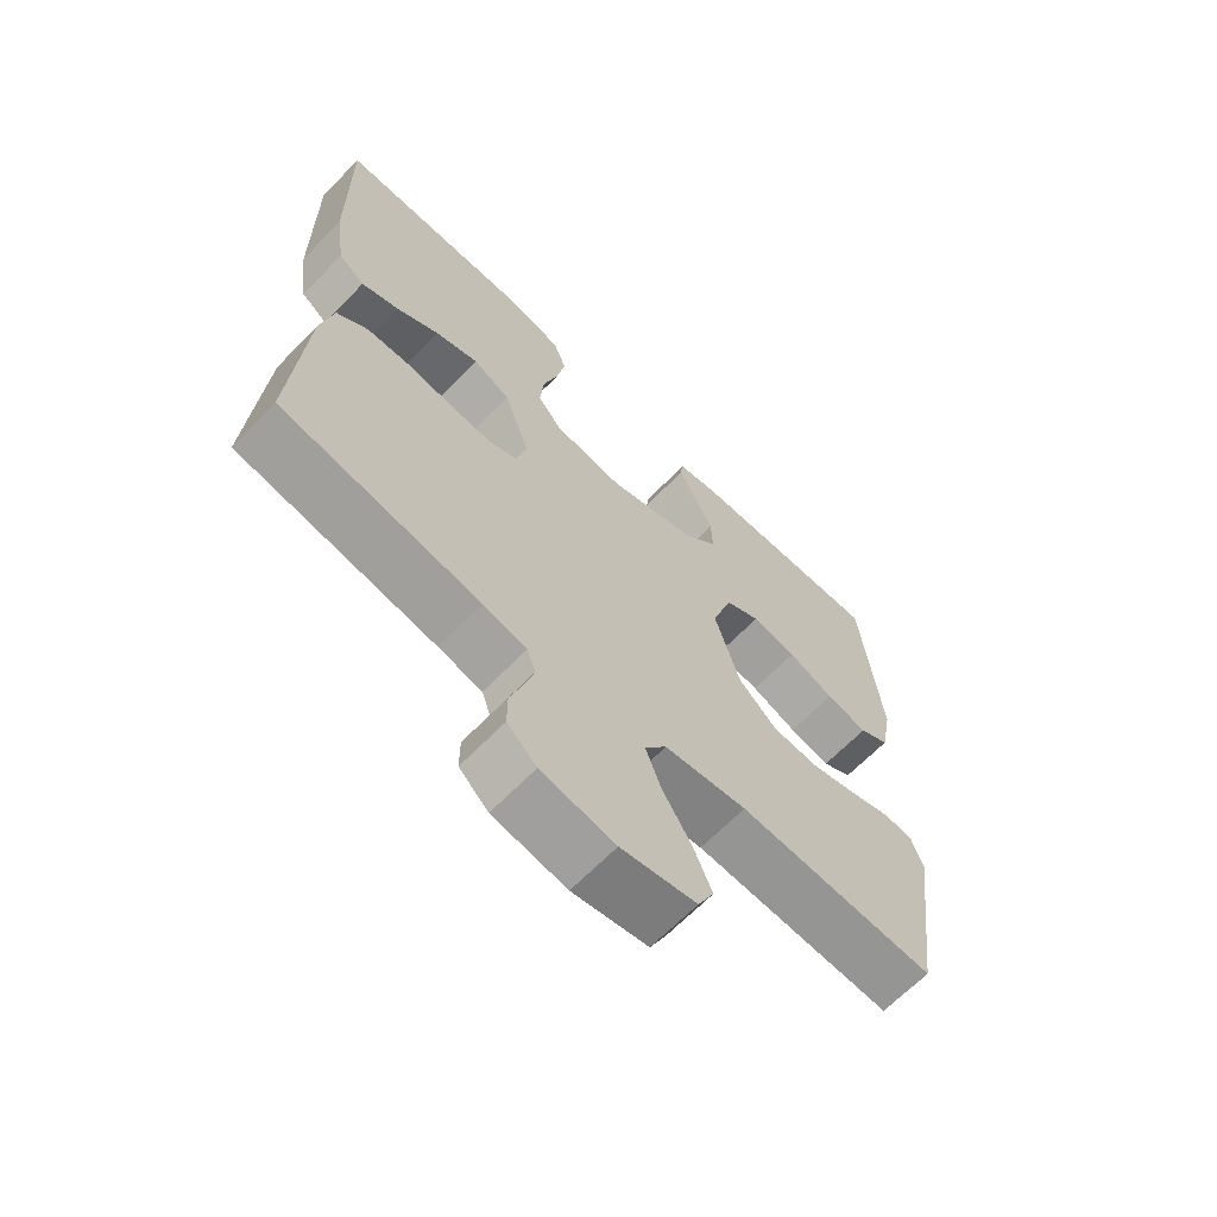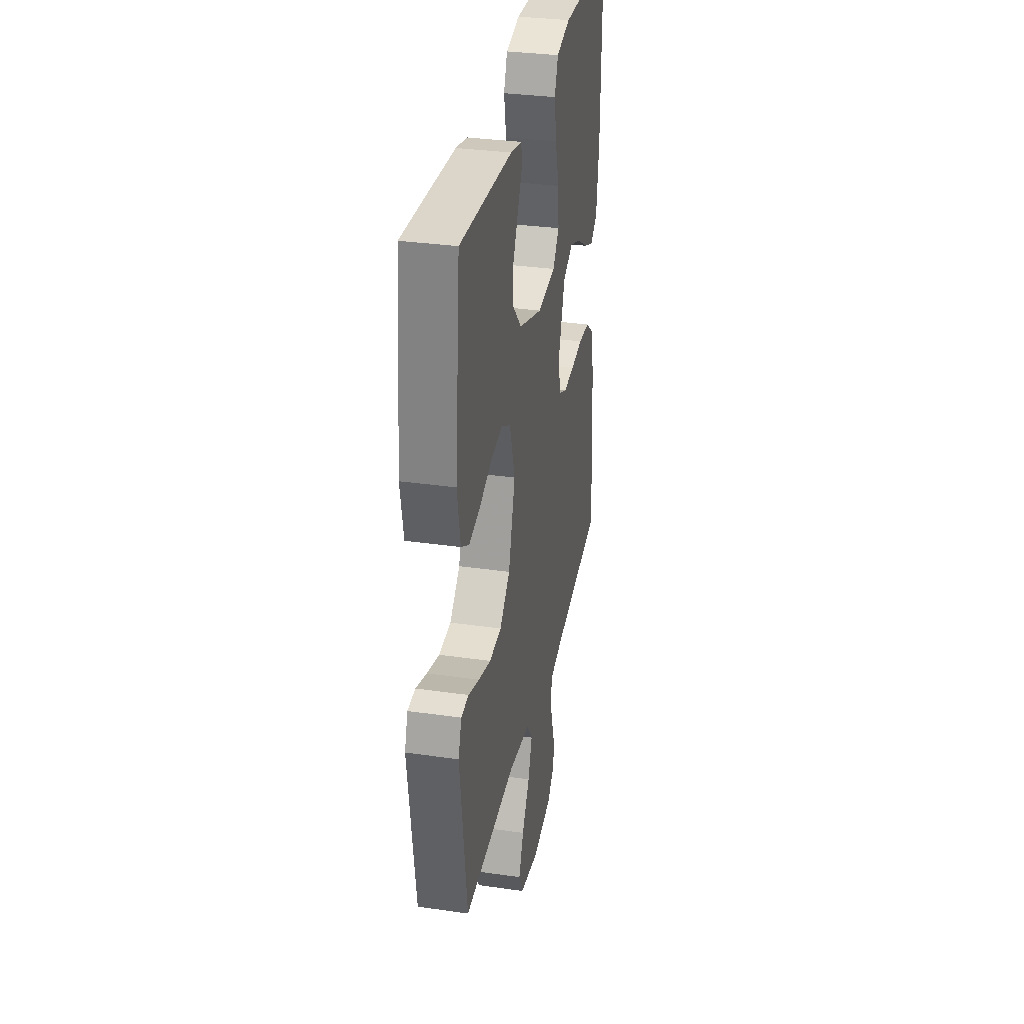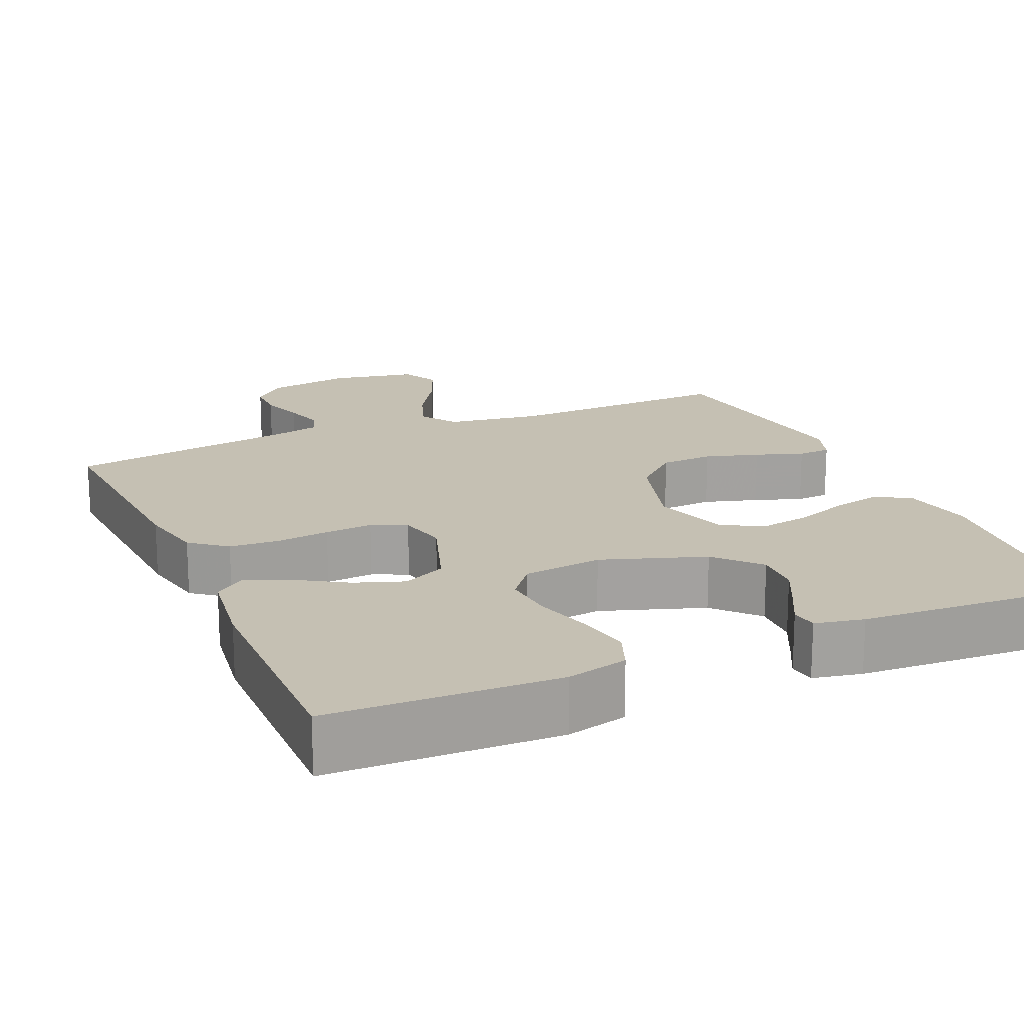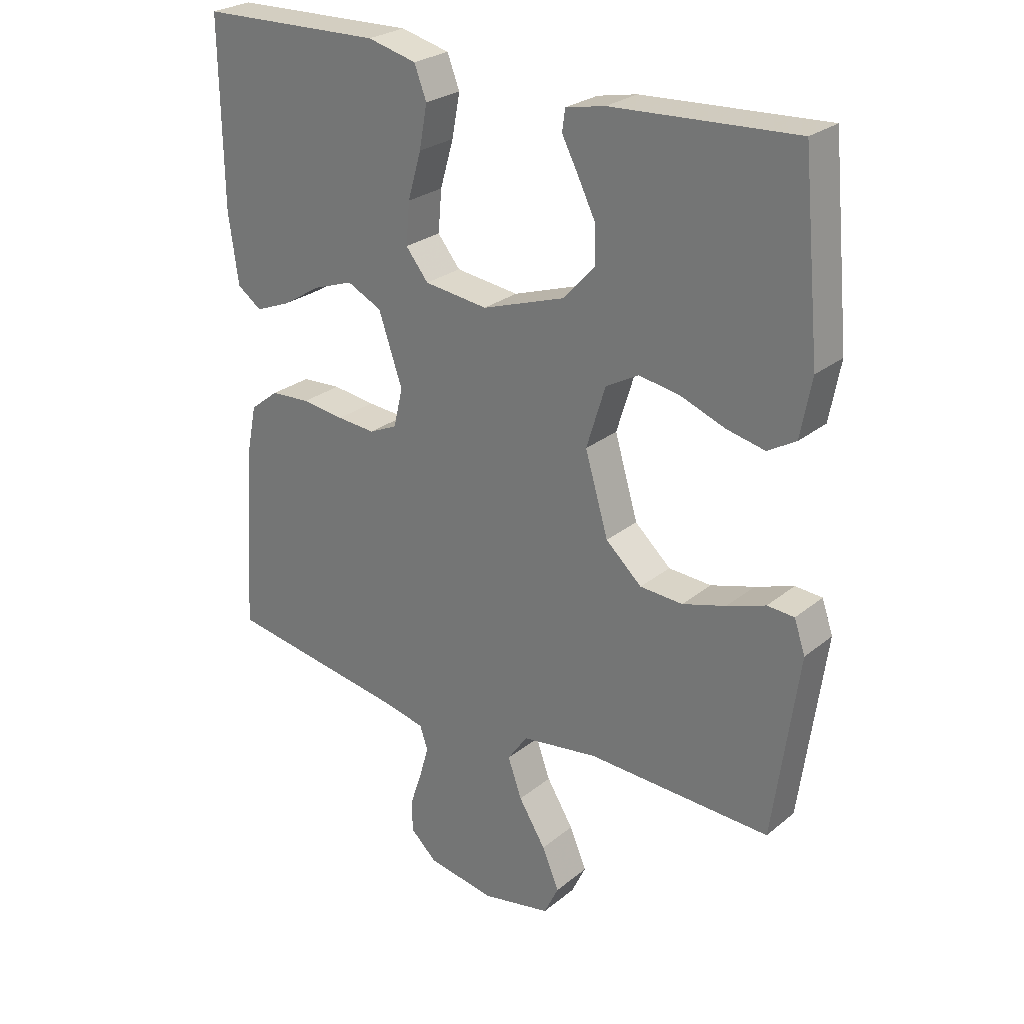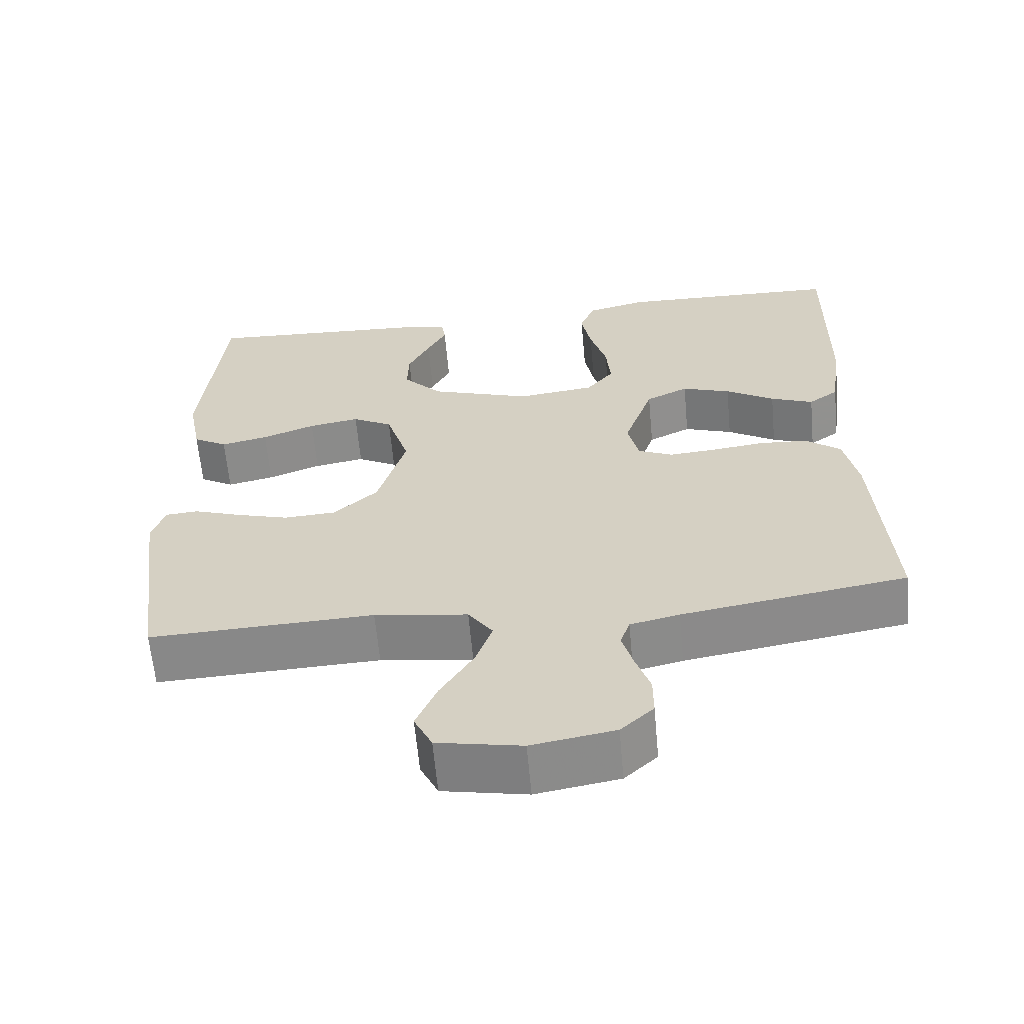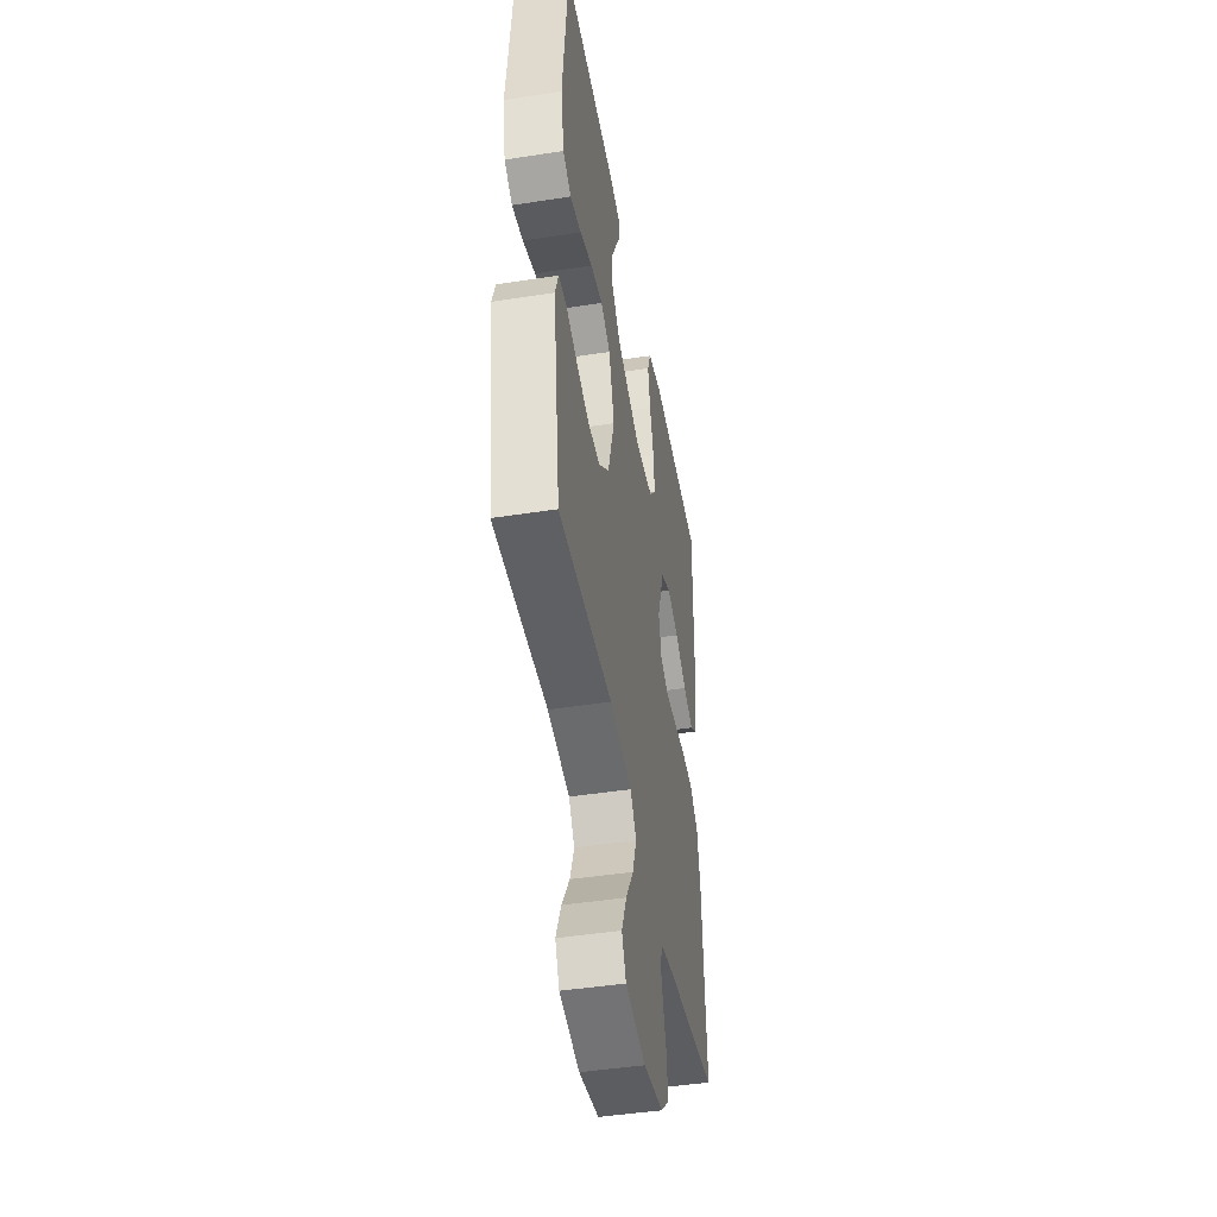
<metadata>
{"format":"obj","ext":"obj","renderer":"f3d","projection":"perspective","resolution":1024,"background":"white","views":[{"elev":-66.0,"azim":-44.2,"up":"+Z"},{"elev":32.7,"azim":101.3,"up":"+Z"},{"elev":18.1,"azim":-23.5,"up":"+Y"},{"elev":26.1,"azim":38.4,"up":"+Z"},{"elev":-62.4,"azim":-174.8,"up":"+Z"},{"elev":-45.3,"azim":100.2,"up":"+Z"}]}
</metadata>
<code>
v -0.5 0.07 0.5
v -0.2 0.07 0.508
v -0.12 0.07 0.488
v -0.1 0.07 0.436
v -0.113 0.07 0.366
v -0.135 0.07 0.29
v -0.141 0.07 0.222
v -0.104 0.07 0.176
v 0 0.07 0.163
v 0.136 0.07 0.209
v 0.188 0.07 0.266
v 0.186 0.07 0.327
v 0.157 0.07 0.386
v 0.131 0.07 0.436
v 0.136 0.07 0.471
v 0.2 0.07 0.484
v 0.5 0.07 0.5
v 0.529 0.07 0.2
v 0.511 0.07 0.104
v 0.465 0.07 0.077
v 0.402 0.07 0.091
v 0.331 0.07 0.118
v 0.263 0.07 0.13
v 0.209 0.07 0.1
v 0.178 0.07 0
v 0.216 0.07 -0.129
v 0.275 0.07 -0.183
v 0.345 0.07 -0.187
v 0.416 0.07 -0.166
v 0.479 0.07 -0.144
v 0.523 0.07 -0.147
v 0.541 0.07 -0.2
v 0.5 0.07 -0.5
v 0.2 0.07 -0.488
v 0.075 0.07 -0.506
v 0.042 0.07 -0.553
v 0.065 0.07 -0.617
v 0.109 0.07 -0.688
v 0.137 0.07 -0.754
v 0.113 0.07 -0.804
v 0 0.07 -0.826
v -0.111 0.07 -0.807
v -0.155 0.07 -0.766
v -0.155 0.07 -0.712
v -0.136 0.07 -0.655
v -0.121 0.07 -0.602
v -0.134 0.07 -0.564
v -0.2 0.07 -0.549
v -0.5 0.07 -0.5
v -0.481 0.07 -0.2
v -0.463 0.07 -0.112
v -0.416 0.07 -0.075
v -0.351 0.07 -0.071
v -0.281 0.07 -0.08
v -0.218 0.07 -0.085
v -0.172 0.07 -0.064
v -0.157 0.07 0
v -0.196 0.07 0.114
v -0.253 0.07 0.142
v -0.318 0.07 0.119
v -0.383 0.07 0.079
v -0.44 0.07 0.056
v -0.48 0.07 0.085
v -0.496 0.07 0.2
v -0.5 0 0.5
v -0.2 0 0.508
v -0.12 0 0.488
v -0.1 0 0.436
v -0.113 0 0.366
v -0.135 0 0.29
v -0.141 0 0.222
v -0.104 0 0.176
v 0 0 0.163
v 0.136 0 0.209
v 0.188 0 0.266
v 0.186 0 0.327
v 0.157 0 0.386
v 0.131 0 0.436
v 0.136 0 0.471
v 0.2 0 0.484
v 0.5 0 0.5
v 0.529 0 0.2
v 0.511 0 0.104
v 0.465 0 0.077
v 0.402 0 0.091
v 0.331 0 0.118
v 0.263 0 0.13
v 0.209 0 0.1
v 0.178 0 0
v 0.216 0 -0.129
v 0.275 0 -0.183
v 0.345 0 -0.187
v 0.416 0 -0.166
v 0.479 0 -0.144
v 0.523 0 -0.147
v 0.541 0 -0.2
v 0.5 0 -0.5
v 0.2 0 -0.488
v 0.075 0 -0.506
v 0.042 0 -0.553
v 0.065 0 -0.617
v 0.109 0 -0.688
v 0.137 0 -0.754
v 0.113 0 -0.804
v 0 0 -0.826
v -0.111 0 -0.807
v -0.155 0 -0.766
v -0.155 0 -0.712
v -0.136 0 -0.655
v -0.121 0 -0.602
v -0.134 0 -0.564
v -0.2 0 -0.549
v -0.5 0 -0.5
v -0.481 0 -0.2
v -0.463 0 -0.112
v -0.416 0 -0.075
v -0.351 0 -0.071
v -0.281 0 -0.08
v -0.218 0 -0.085
v -0.172 0 -0.064
v -0.157 0 0
v -0.196 0 0.114
v -0.253 0 0.142
v -0.318 0 0.119
v -0.383 0 0.079
v -0.44 0 0.056
v -0.48 0 0.085
v -0.496 0 0.2
f 60 61 62 63
f 59 60 63 64
f 51 52 53 54
f 51 54 55
f 48 49 50 51
f 47 48 51 55
f 46 47 55 56
f 42 43 44 45
f 42 45 46
f 41 42 46
f 37 38 39 40
f 36 37 40 41
f 31 32 33 34
f 29 30 31 34
f 28 29 34 35
f 27 28 35
f 26 27 35 36
f 19 20 21 22
f 19 22 23
f 18 19 23
f 17 18 23
f 16 17 23 24
f 13 14 15 16
f 12 13 16
f 11 12 16 24
f 3 4 5 6
f 3 6 7
f 2 3 7
f 59 64 1 2
f 58 59 2 7
f 57 58 7 8
f 56 57 8 9
f 36 41 46 56
f 25 26 36 56
f 25 56 9 10
f 10 11 24 25
f 127 126 125 124
f 128 127 124 123
f 118 117 116 115
f 119 118 115
f 115 114 113 112
f 119 115 112 111
f 120 119 111 110
f 109 108 107 106
f 110 109 106
f 110 106 105
f 104 103 102 101
f 105 104 101 100
f 98 97 96 95
f 98 95 94 93
f 99 98 93 92
f 99 92 91
f 100 99 91 90
f 86 85 84 83
f 87 86 83
f 87 83 82
f 87 82 81
f 88 87 81 80
f 80 79 78 77
f 80 77 76
f 88 80 76 75
f 70 69 68 67
f 71 70 67
f 71 67 66
f 66 65 128 123
f 71 66 123 122
f 72 71 122 121
f 73 72 121 120
f 120 110 105 100
f 120 100 90 89
f 74 73 120 89
f 89 88 75 74
f 1 65 66 2
f 2 66 67 3
f 3 67 68 4
f 4 68 69 5
f 5 69 70 6
f 6 70 71 7
f 7 71 72 8
f 8 72 73 9
f 9 73 74 10
f 10 74 75 11
f 11 75 76 12
f 12 76 77 13
f 13 77 78 14
f 14 78 79 15
f 15 79 80 16
f 16 80 81 17
f 17 81 82 18
f 18 82 83 19
f 19 83 84 20
f 20 84 85 21
f 21 85 86 22
f 22 86 87 23
f 23 87 88 24
f 24 88 89 25
f 25 89 90 26
f 26 90 91 27
f 27 91 92 28
f 28 92 93 29
f 29 93 94 30
f 30 94 95 31
f 31 95 96 32
f 32 96 97 33
f 33 97 98 34
f 34 98 99 35
f 35 99 100 36
f 36 100 101 37
f 37 101 102 38
f 38 102 103 39
f 39 103 104 40
f 40 104 105 41
f 41 105 106 42
f 42 106 107 43
f 43 107 108 44
f 44 108 109 45
f 45 109 110 46
f 46 110 111 47
f 47 111 112 48
f 48 112 113 49
f 49 113 114 50
f 50 114 115 51
f 51 115 116 52
f 52 116 117 53
f 53 117 118 54
f 54 118 119 55
f 55 119 120 56
f 56 120 121 57
f 57 121 122 58
f 58 122 123 59
f 59 123 124 60
f 60 124 125 61
f 61 125 126 62
f 62 126 127 63
f 63 127 128 64
f 64 128 65 1

</code>
